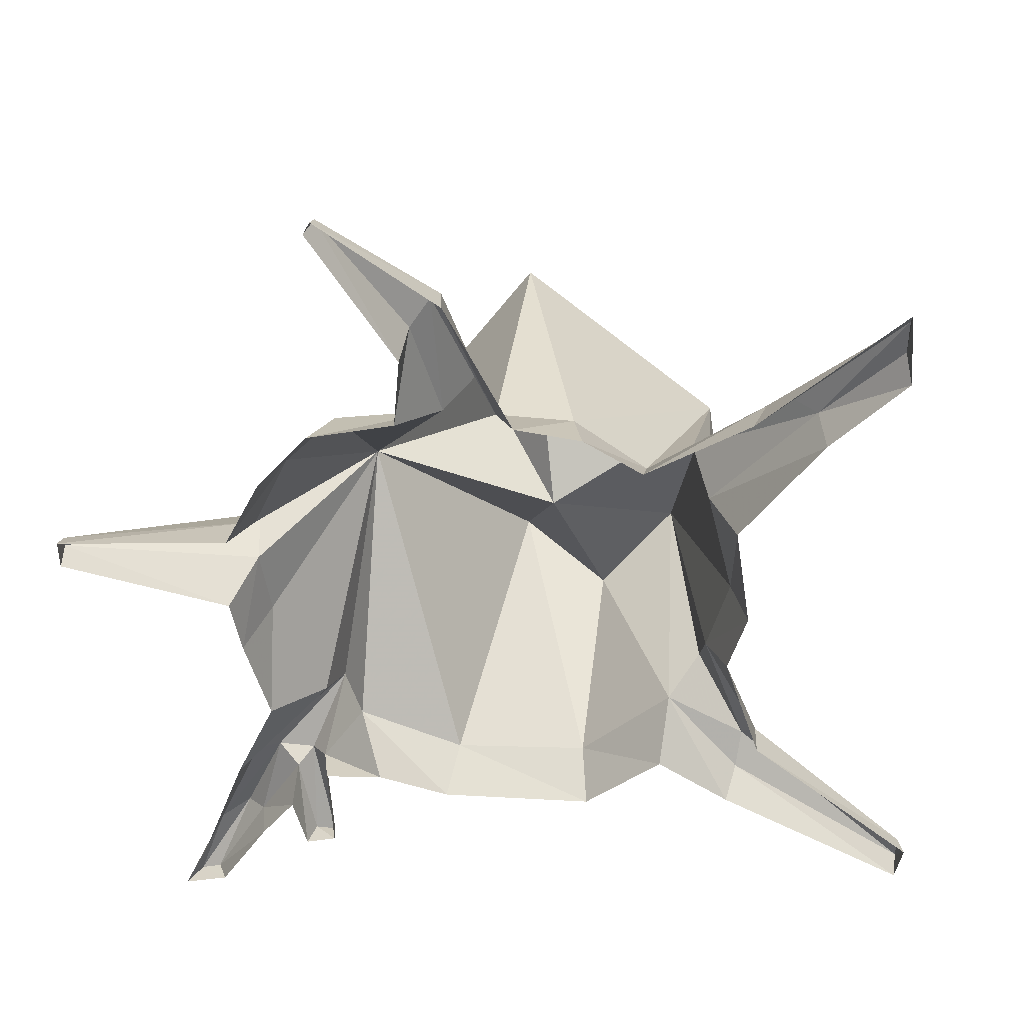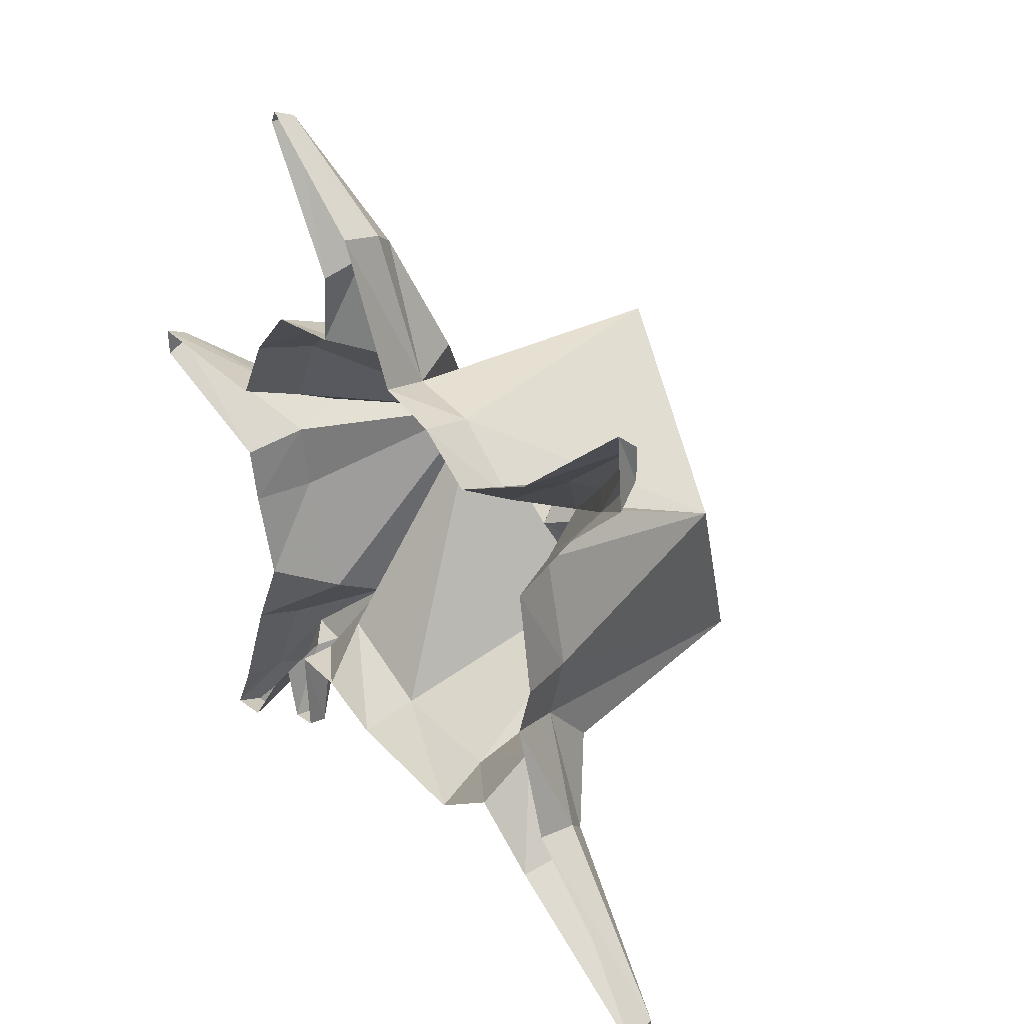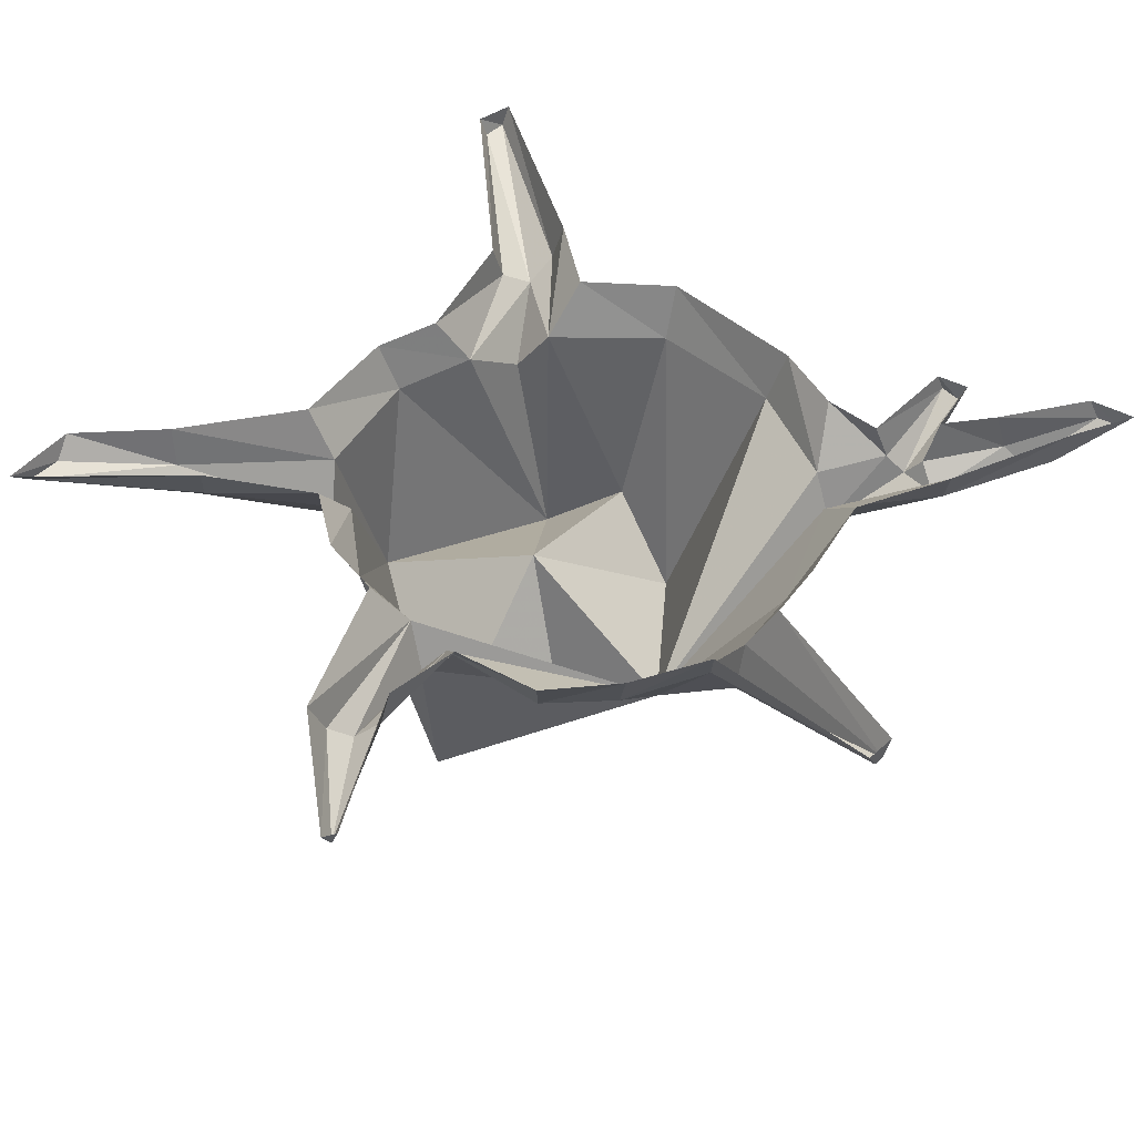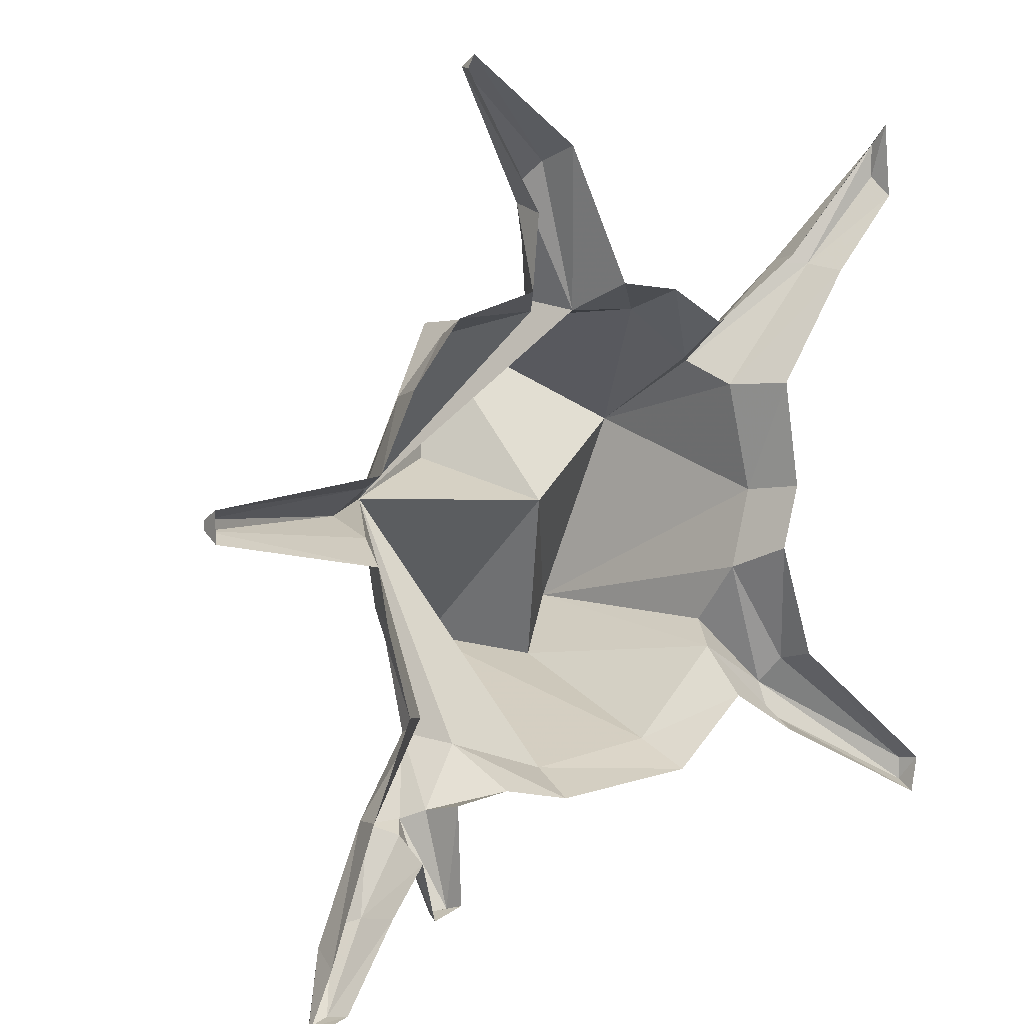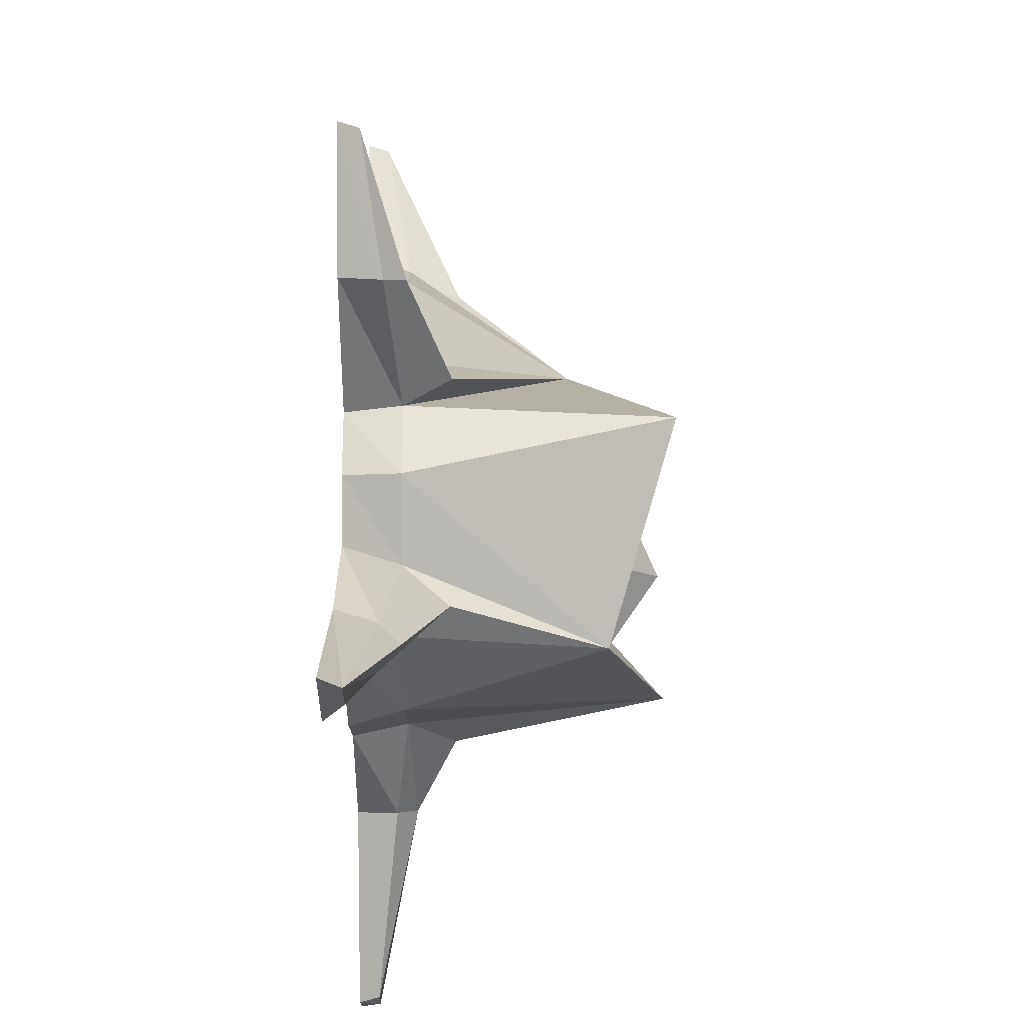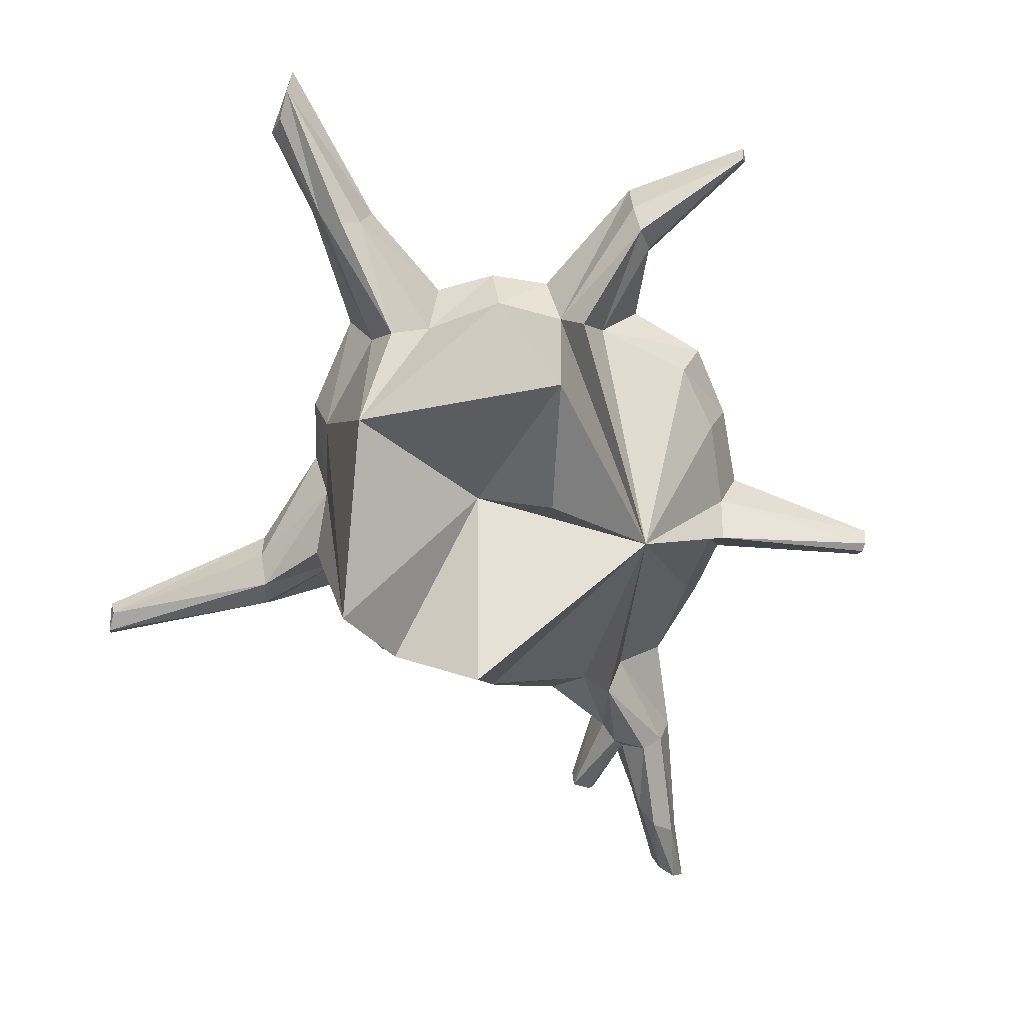
<metadata>
{"format":"obj","ext":"obj","renderer":"f3d","projection":"perspective","resolution":1024,"background":"white","views":[{"elev":40.8,"azim":-172.5,"up":"+Z"},{"elev":39.3,"azim":-125.5,"up":"+Z"},{"elev":51.5,"azim":45.9,"up":"+Y"},{"elev":6.6,"azim":144.3,"up":"+Z"},{"elev":61.7,"azim":-89.8,"up":"+Z"},{"elev":-74.2,"azim":-15.1,"up":"+Y"}]}
</metadata>
<code>
v -0.8594 -0.04688 0.8594
v -0.8594 -0.04688 0.9375
v -0.8594 0 0.9844
v -0.875 0 0.8125
v -0.6953 -0.09375 0.6484
v -0.6328 -0.1406 0.6484
v -0.5859 -0.09375 0.6562
v -0.5625 0 0.6719
v -0.3359 -0.125 0.4297
v -0.3359 0 0.5156
v -0.1719 -0.125 0.5469
v -0.2031 0 0.5938
v 0 -0.125 0.5469
v -0.05469 0 0.6094
v 0.1094 -0.09375 0.8828
v 0.09375 0 0.9141
v 0.3594 -0.04688 1.078
v 0.3594 0 1.102
v 0.375 0 1.07
v 0.1875 0 0.7656
v 0.1797 -0.09375 0.7891
v 0.2031 0 0.5938
v 0.1172 -0.125 0.5469
v 0.3984 0 0.5391
v 0.3594 -0.125 0.5
v 0.5156 0 0.3906
v 0.4766 -0.125 0.3672
v 0.6016 0 0.2109
v 0.5625 -0.125 0.1719
v 1 0 0.1641
v 1 -0.04688 0.1406
v 1 0 0.09375
v 1 -0.04688 0.1172
v 0.6094 0 0.01562
v 0.5625 -0.125 0.0625
v 0.5859 0 -0.1172
v 0.5391 -0.125 -0.09375
v 0.5312 0 -0.3203
v 0.4219 -0.125 -0.3516
v 0.625 0 -0.5391
v 0.6016 -0.09375 -0.5547
v 0.7344 0 -0.8438
v 0.7109 -0.09375 -0.8203
v 0.7969 0 -0.9844
v 0.7656 -0.04688 -0.9766
v 0.6953 0 -0.9531
v 0.7188 -0.04688 -0.9609
v 0.5781 0 -0.7578
v 0.6016 -0.09375 -0.7734
v 0.5 0 -0.6484
v 0.5 -0.09375 -0.6016
v 0.4688 0 -0.7812
v 0.4531 -0.04688 -0.7734
v 0.3984 0 -0.7578
v 0.4062 -0.04688 -0.7734
v 0.4062 0 -0.5312
v 0.4297 -0.09375 -0.5547
v 0.2734 0 -0.5156
v 0.3359 -0.125 -0.4219
v 0.1094 0 -0.5547
v 0.09375 -0.125 -0.5078
v -0.2344 0 -0.5312
v -0.2109 -0.125 -0.4766
v -0.4062 0 -0.375
v -0.4141 -0.125 -0.2734
v -0.5703 0 -0.4766
v -0.5859 -0.09375 -0.4531
v -0.9922 0 -0.6875
v -0.9922 -0.04688 -0.6641
v -1.008 0 -0.6016
v -0.9922 -0.04688 -0.6094
v -0.6328 0 -0.2969
v -0.625 -0.09375 -0.3203
v -0.5469 0 -0.03125
v -0.4922 -0.125 -0.08594
v -0.5859 0 0.1172
v -0.5391 -0.125 0.1016
v -0.5469 0 0.3672
v -0.4766 -0.125 0.3594
v -0.7188 0 0.6328
v -0.4297 -0.2344 0.4141
v -0.4531 -0.5859 0.25
v -0.5938 -0.1406 -0.3828
v -0.4766 -0.2344 -0.2266
v -0.3672 -0.7344 -0.2188
v 0.1406 -0.1406 0.8359
v 0.05469 -0.2344 0.5703
v 0.5781 -0.2344 0.1016
v 0.3438 -0.5 0.1016
v 0.6484 -0.1406 -0.7969
v 0.5547 -0.1406 -0.5781
v 0.4688 -0.1406 -0.5781
v 0.3984 -0.2344 -0.4062
v 0 -0.7344 -0.2891
v -0.2109 -0.5859 -0.3359
v -0.1016 -0.3906 0.07812
v 0 -0.7344 0.5
v 0.07031 -0.6484 0.1719
f 1 2 3
f 1 3 4
f 1 4 5
f 1 5 2
f 2 5 6
f 2 6 7
f 2 7 8
f 2 8 3
f 7 9 10
f 7 10 8
f 9 11 12
f 9 12 10
f 11 13 14
f 11 14 12
f 13 15 16
f 13 16 14
f 15 17 18
f 15 18 16
f 17 19 18
f 19 17 20
f 20 17 21
f 20 21 22
f 22 21 23
f 22 23 24
f 24 23 25
f 24 25 26
f 26 25 27
f 26 27 28
f 28 27 29
f 28 29 30
f 30 29 31
f 30 31 32
f 32 31 33
f 32 33 34
f 34 33 35
f 34 35 36
f 36 35 37
f 36 37 38
f 38 37 39
f 38 39 40
f 40 39 41
f 40 41 42
f 42 41 43
f 42 43 44
f 44 43 45
f 44 45 46
f 46 45 47
f 46 47 48
f 48 47 49
f 48 49 50
f 50 49 51
f 50 51 52
f 52 51 53
f 52 53 54
f 54 53 55
f 54 55 56
f 56 55 57
f 56 57 58
f 58 57 59
f 58 59 60
f 60 59 61
f 60 61 62
f 62 61 63
f 62 63 64
f 64 63 65
f 64 65 66
f 66 65 67
f 66 67 68
f 68 67 69
f 68 69 70
f 70 69 71
f 70 71 72
f 72 71 73
f 72 73 74
f 74 73 75
f 74 75 76
f 76 75 77
f 76 77 78
f 78 77 79
f 78 79 80
f 80 79 5
f 80 5 4
f 81 6 5
f 81 5 79
f 81 9 7
f 81 7 6
f 83 84 75
f 83 75 73
f 83 73 71
f 83 71 69
f 83 69 67
f 83 67 65
f 83 65 84
f 86 15 13
f 86 13 87
f 86 87 23
f 86 23 21
f 86 21 17
f 86 17 15
f 88 31 29
f 88 35 33
f 88 33 31
f 90 45 43
f 90 43 91
f 90 91 49
f 90 49 47
f 90 47 45
f 91 51 49
f 51 91 92
f 51 92 53
f 53 92 55
f 55 92 57
f 57 92 93
f 57 93 59
f 91 43 41
f 91 41 93
f 91 93 92
f 93 41 39
f 81 79 82
f 81 82 9
f 84 65 85
f 84 85 75
f 75 85 77
f 77 85 82
f 77 82 79
f 88 29 89
f 88 89 35
f 59 93 89
f 59 89 61
f 61 89 94
f 61 94 63
f 63 94 95
f 63 95 65
f 65 95 85
f 82 97 11
f 82 11 9
f 93 39 89
f 89 39 37
f 89 37 35
f 13 11 97
f 13 97 89
f 13 89 87
f 87 89 23
f 23 89 25
f 25 89 27
f 27 89 29
f 85 95 96
f 85 96 82
f 96 94 89
f 96 89 98
f 96 98 97
f 82 96 97
f 96 95 94
f 97 98 89

</code>
